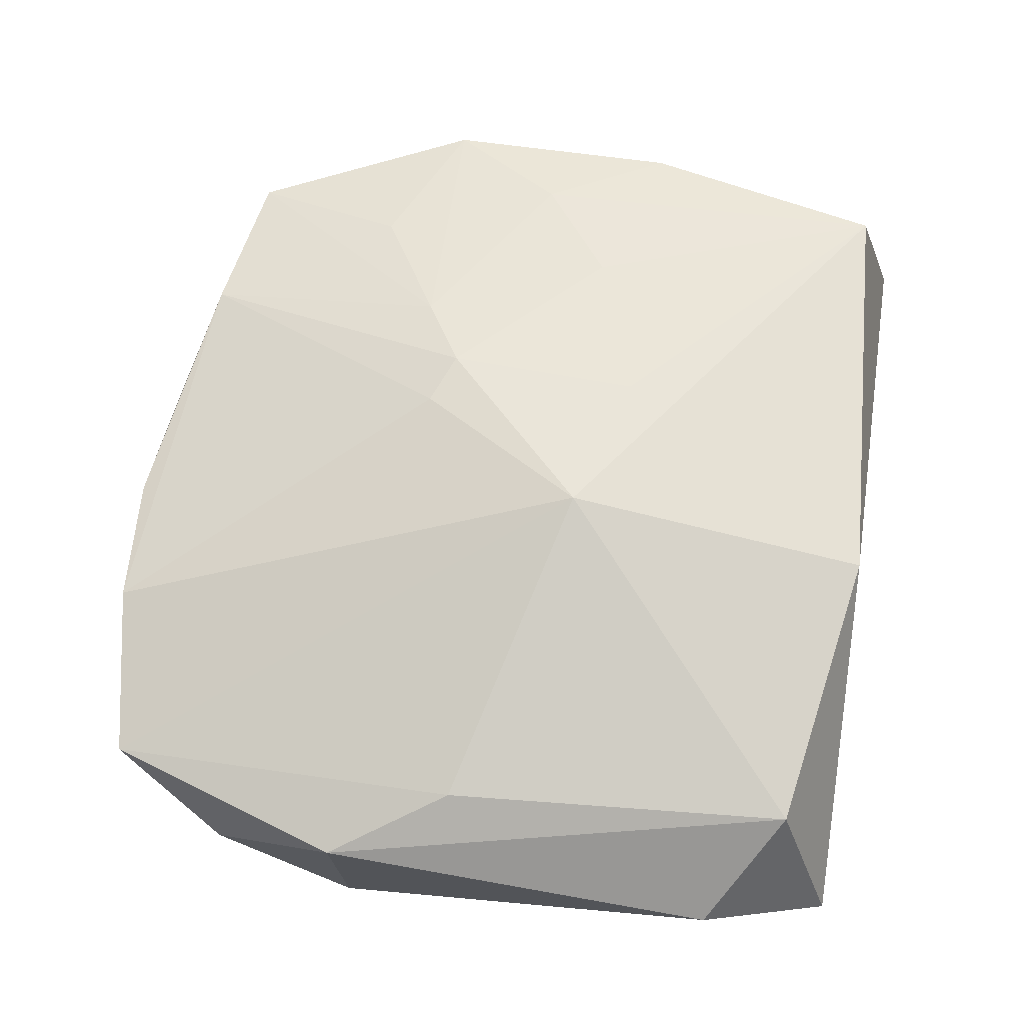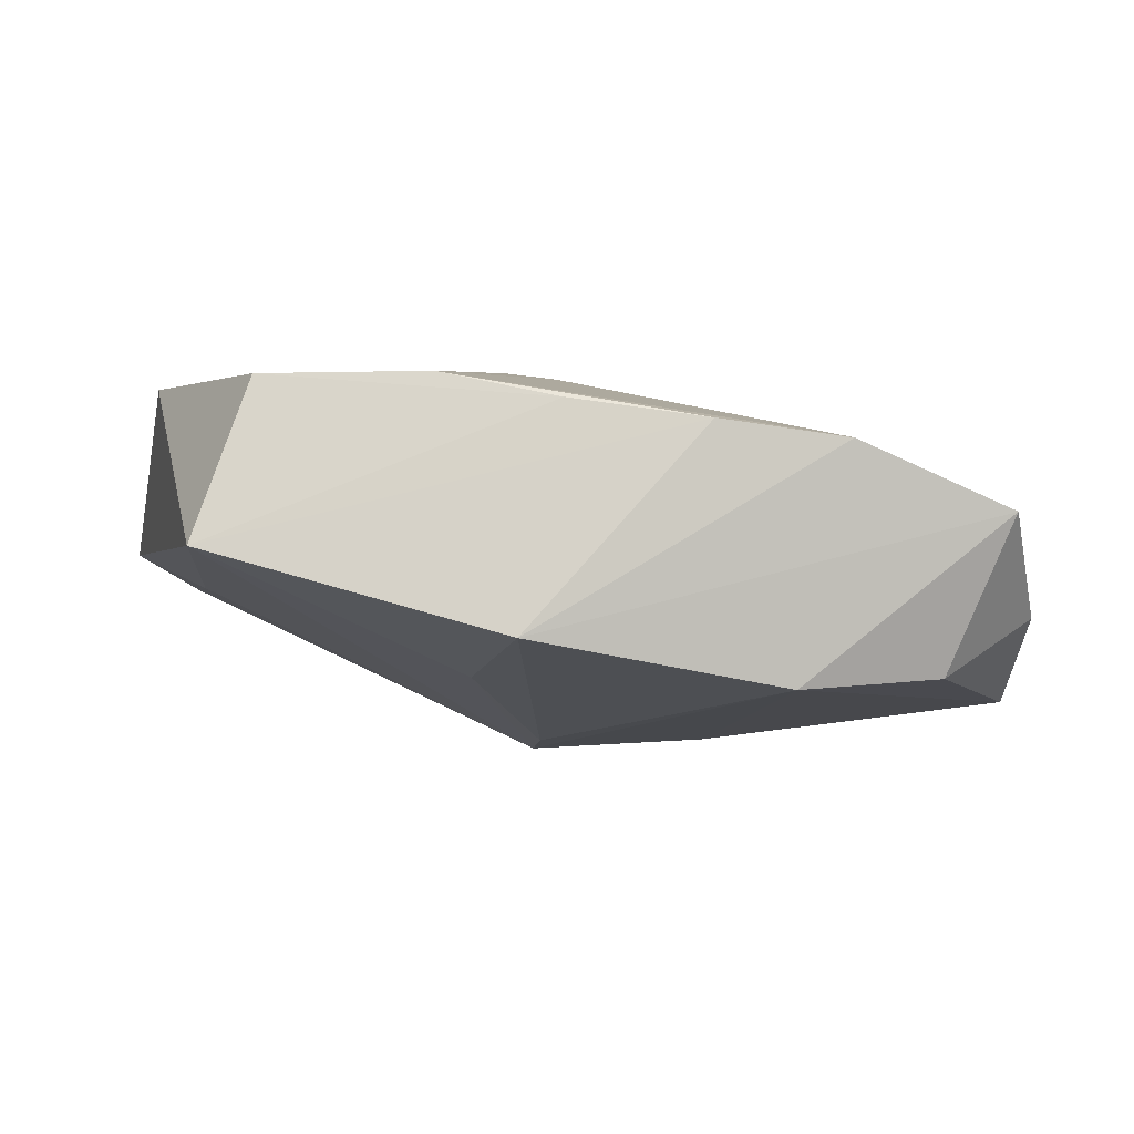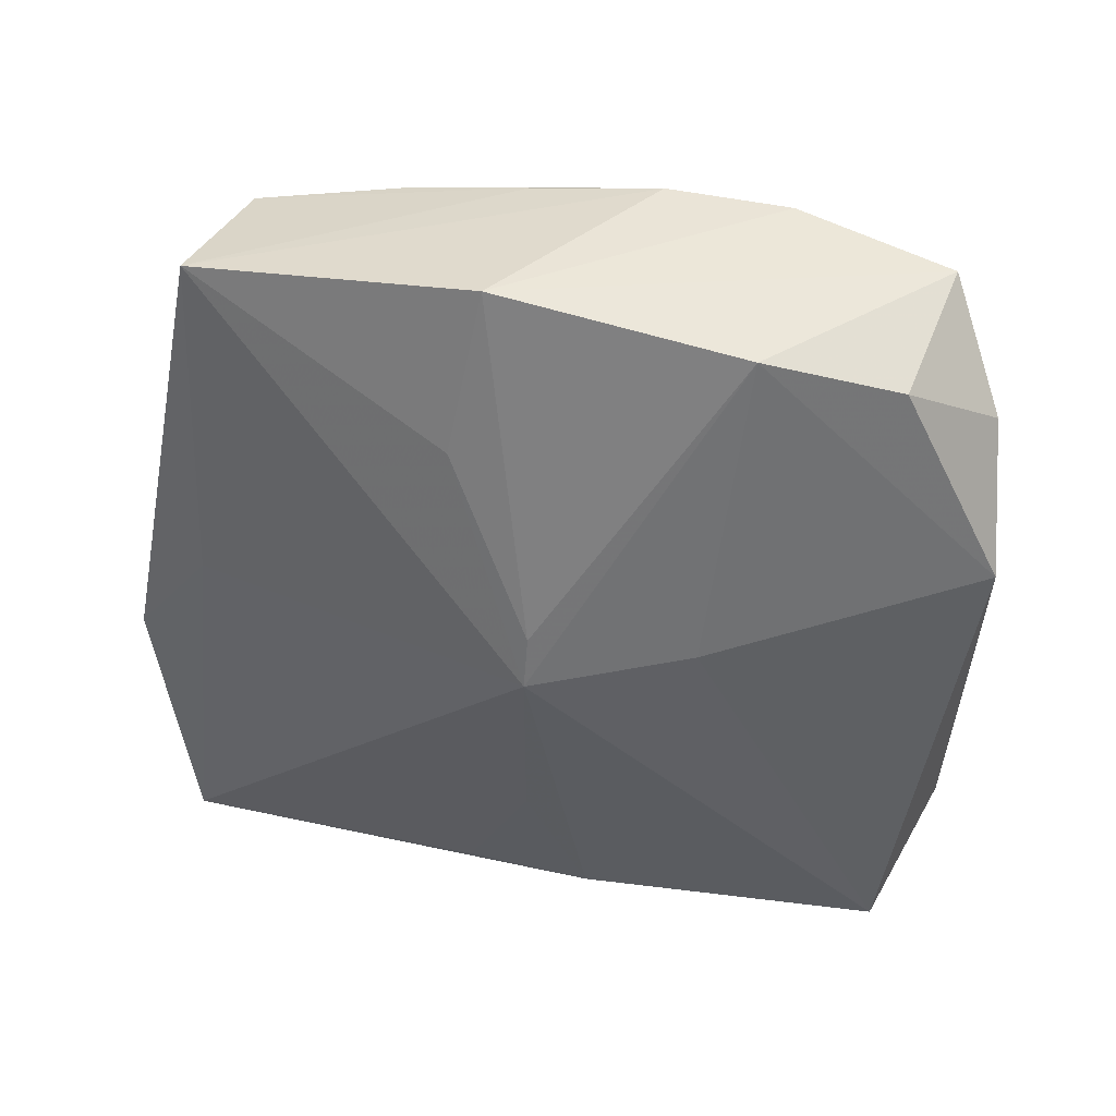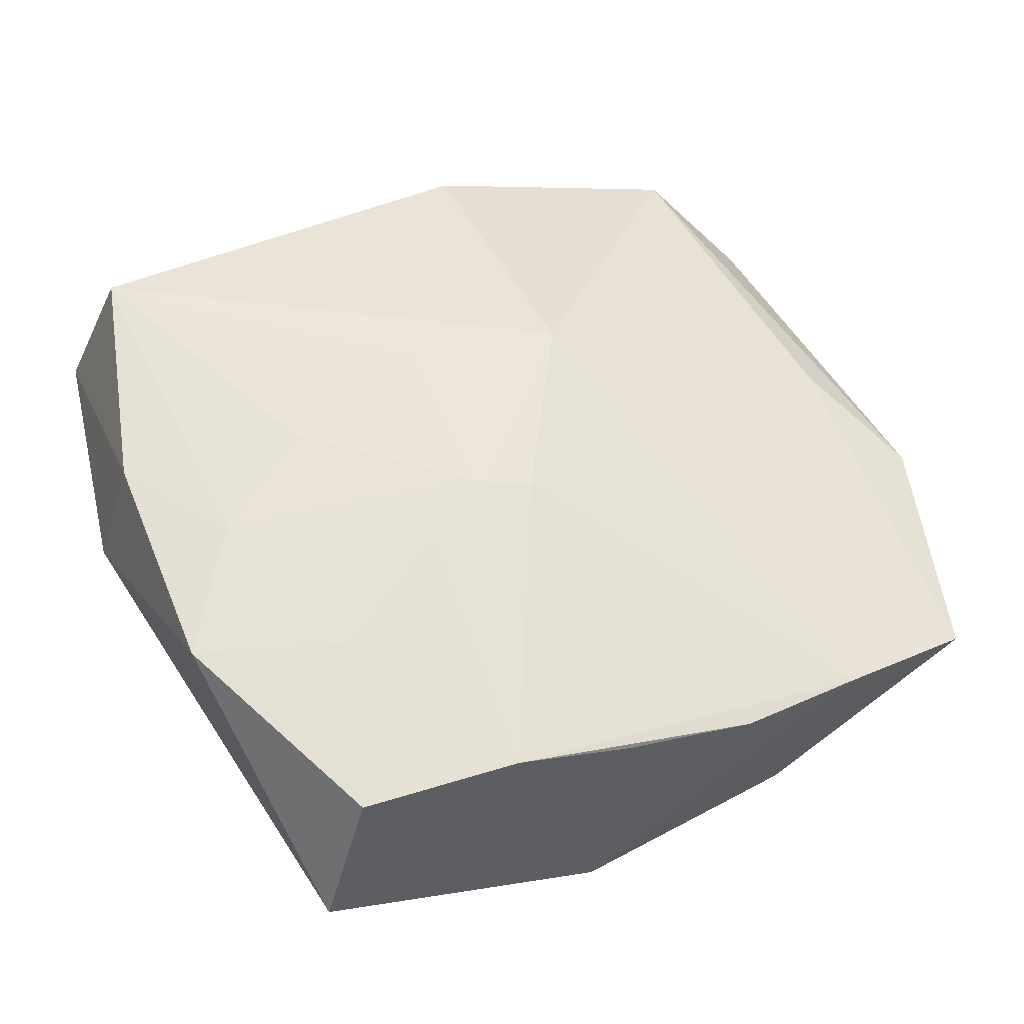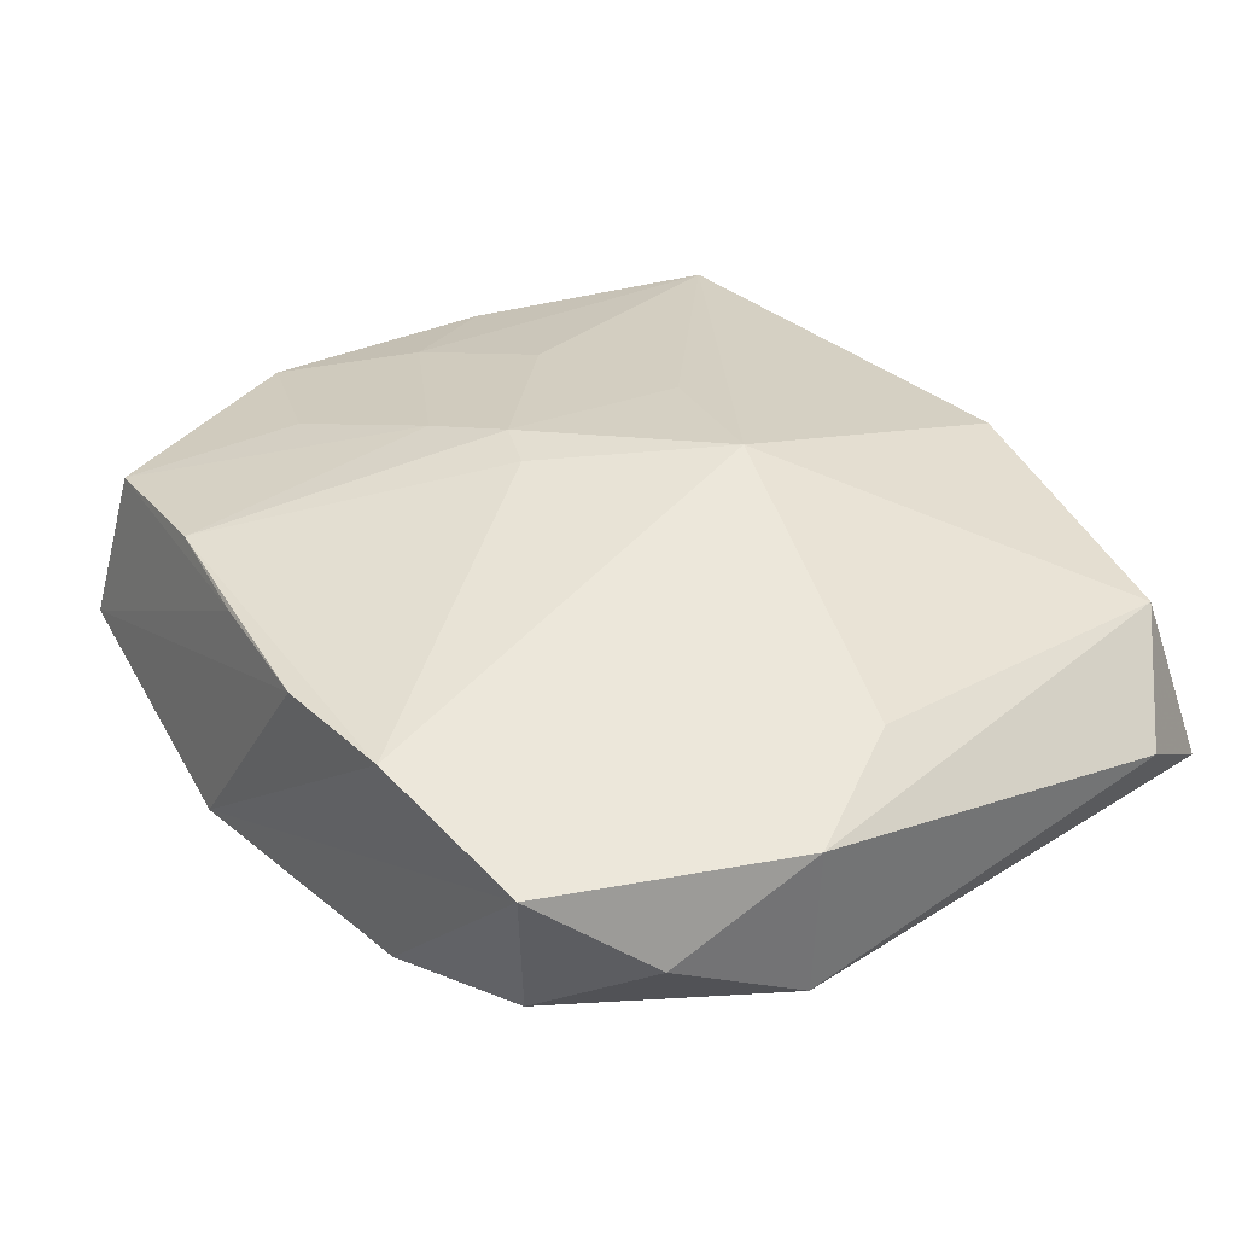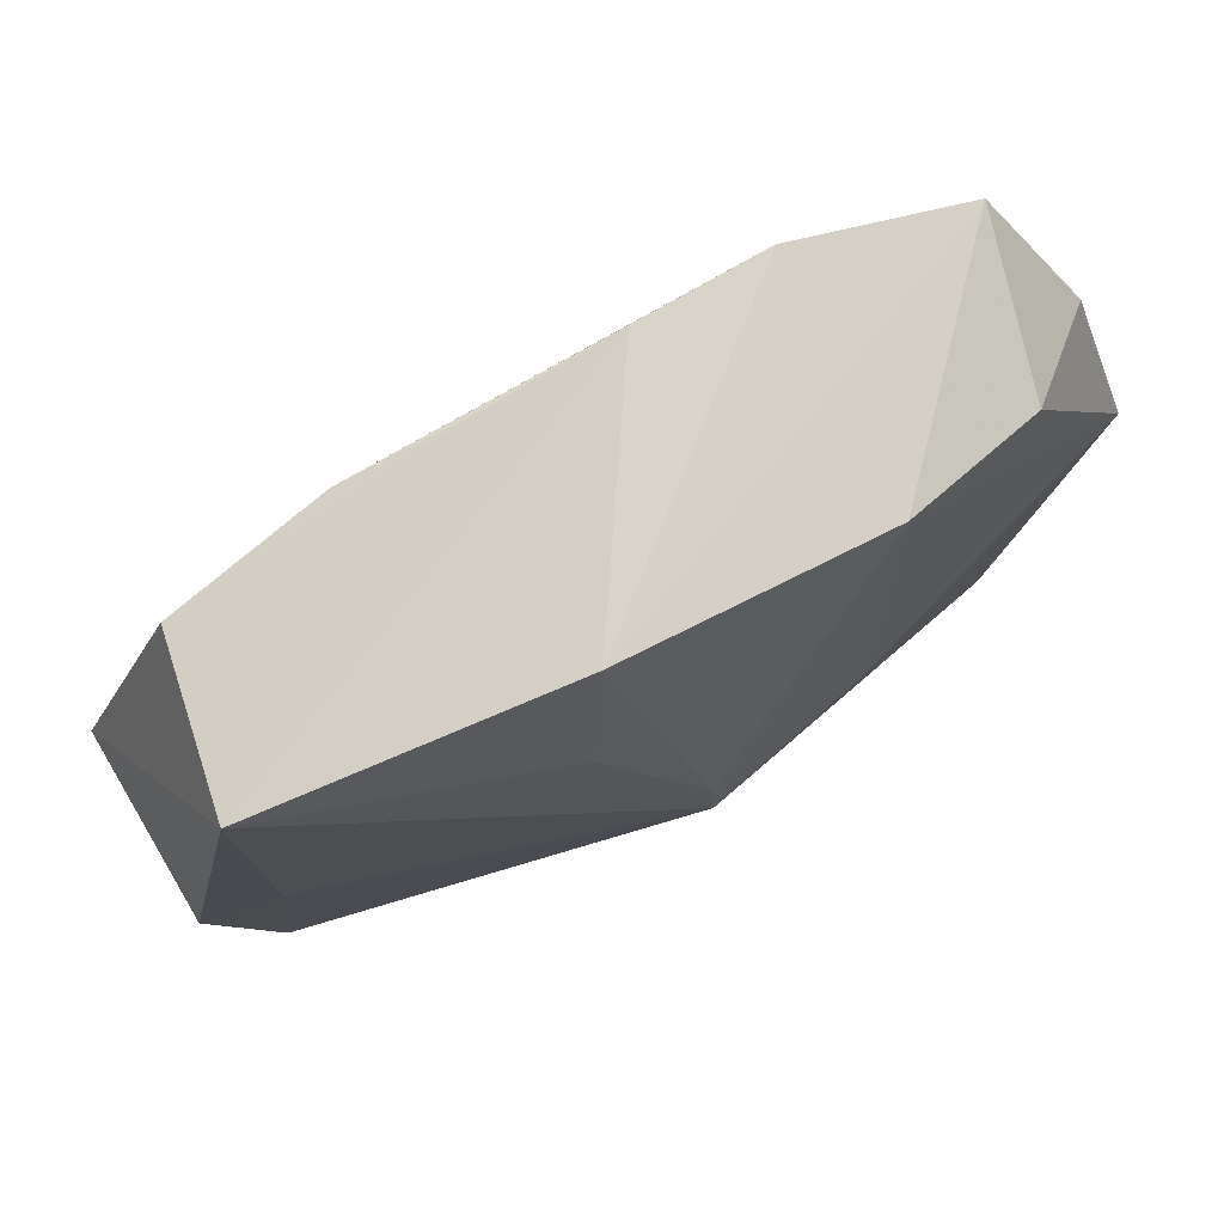
<metadata>
{"format":"obj","ext":"obj","renderer":"f3d","projection":"perspective","resolution":1024,"background":"white","views":[{"elev":58.4,"azim":-81.6,"up":"+Z"},{"elev":-7.5,"azim":172.4,"up":"+Z"},{"elev":-51.3,"azim":176.2,"up":"+Z"},{"elev":53.7,"azim":154.3,"up":"+Z"},{"elev":26.2,"azim":-127.2,"up":"+Z"},{"elev":75.0,"azim":142.8,"up":"+Y"}]}
</metadata>
<code>
v -0.006039 -0.005144 0.01313
v 0.02858 -0.0289 0.0007459
v -0.01463 0.02958 0.004364
v 0.00426 0.0286 0.006743
v 0.01664 -0.004574 0.01294
v 0.02415 0.02548 0.008388
v 0.005656 0.005843 0.01313
v 0.005658 -0.02835 -0.004487
v -0.00964 0.002472 -0.01366
v -0.02742 -0.0285 -0.008896
v 0.02444 -0.02583 0.01265
v 0.02454 0.0007172 0.01199
v -0.03055 0.009328 -0.01118
v -0.02955 0.01969 -0.006155
v 0.004926 -0.008266 0.01313
v 0.01995 0.0138 0.01092
v 0.002722 0.003436 -0.01389
v -0.003949 -0.0289 -0.006268
v 0.001637 -0.01757 -0.008906
v 0.02808 0.02652 -0.003081
v 0.009114 0.01716 -0.01045
v 0.03279 -0.0092 0.001045
v -0.006612 -0.02764 0.009411
v 0.002743 -0.0006418 -0.01427
v -0.02763 0.001311 0.003347
v 0.02981 -0.008064 0.01147
v 0.02742 -0.0003794 -0.002523
v -0.02602 -0.02414 0.003635
v -0.03199 -0.01906 -0.003667
v 0.03081 0.009257 0.01045
v 0.01255 0.02711 0.008537
v 0.00194 0.00736 0.01243
v 0.01095 0.008809 0.01244
v -0.02183 0.02443 -0.01082
v -0.005312 0.02999 0.005361
v -0.02611 0.02775 2.958e-05
v -0.03213 0.01006 -0.0002914
v 0.007337 0.02954 -0.00898
v -0.0112 0.02703 -0.01187
f 2 27 22
f 27 2 24
f 26 2 22
f 10 24 18
f 1 28 23
f 28 10 23
f 18 2 23
f 23 10 18
f 22 27 20
f 27 24 20
f 6 20 4
f 8 2 18
f 8 24 2
f 17 39 38
f 17 24 39
f 2 26 11
f 11 23 2
f 1 23 11
f 12 11 26
f 9 10 13
f 24 10 9
f 13 39 9
f 39 24 9
f 25 28 1
f 25 37 28
f 29 10 28
f 28 37 29
f 13 10 29
f 29 37 13
f 38 39 36
f 36 25 1
f 37 25 36
f 31 33 6
f 6 4 31
f 18 24 19
f 19 8 18
f 24 8 19
f 21 20 24
f 24 17 21
f 38 20 21
f 21 17 38
f 1 11 15
f 6 33 16
f 11 12 5
f 5 15 11
f 30 20 6
f 30 12 26
f 30 26 22
f 22 20 30
f 6 16 30
f 33 12 30
f 30 16 33
f 34 39 13
f 34 36 39
f 35 20 38
f 35 4 20
f 35 31 4
f 14 34 13
f 36 34 14
f 13 37 14
f 37 36 14
f 38 36 3
f 3 35 38
f 3 36 1
f 31 35 3
f 32 3 1
f 31 3 32
f 7 32 1
f 33 31 7
f 31 32 7
f 1 15 7
f 15 5 7
f 7 12 33
f 7 5 12

</code>
